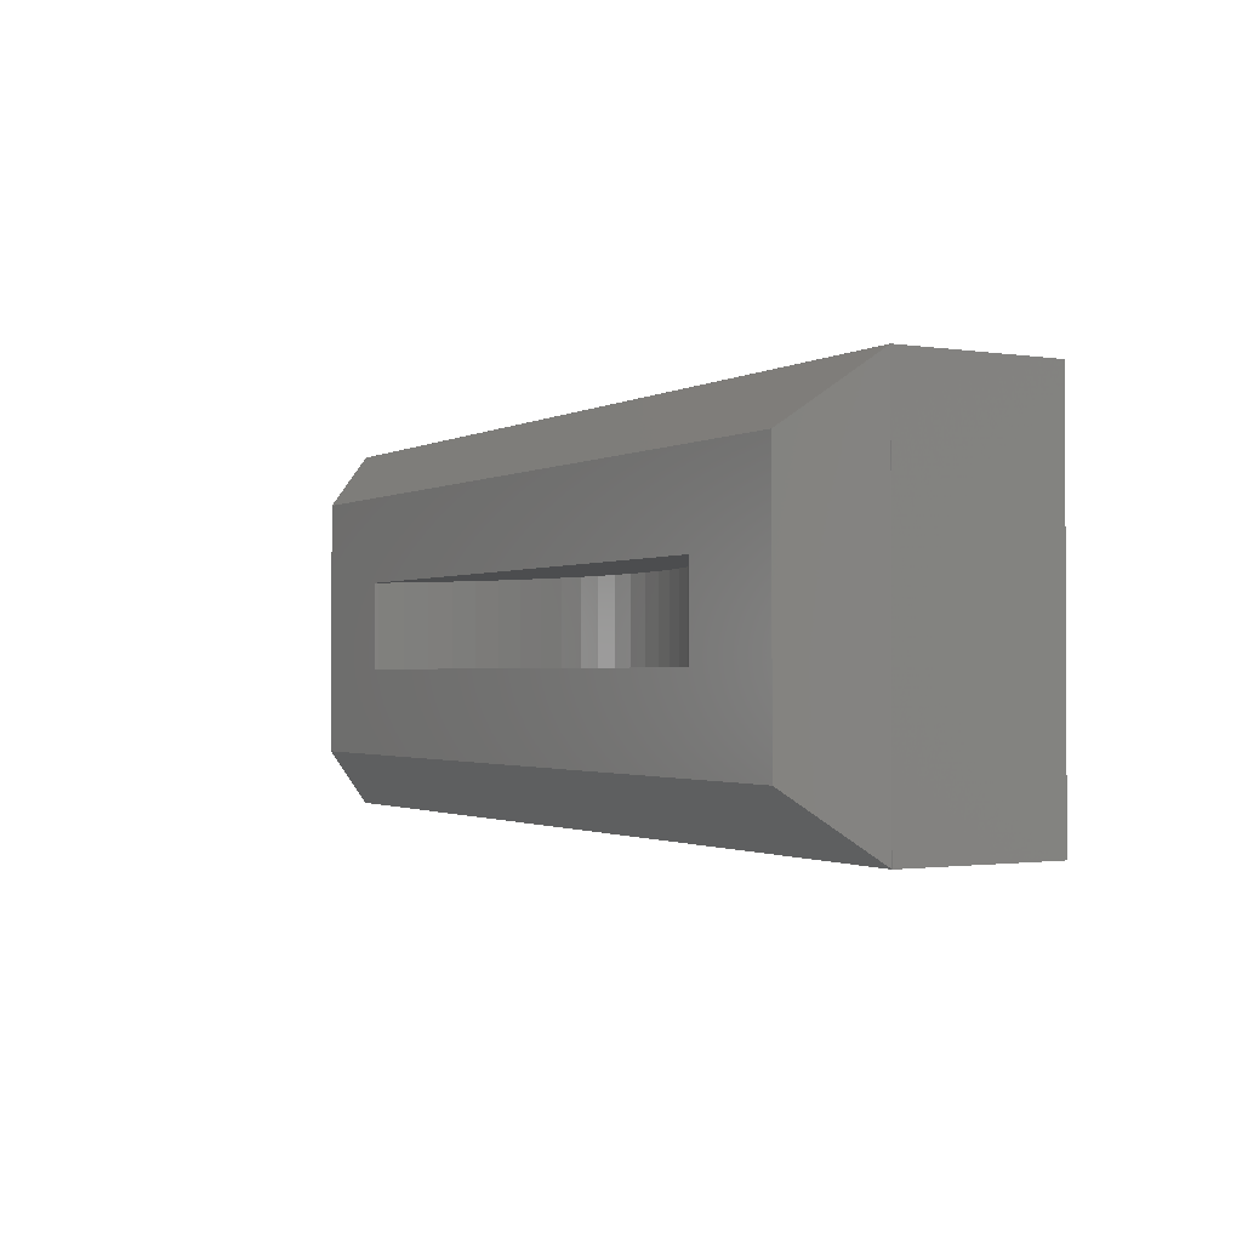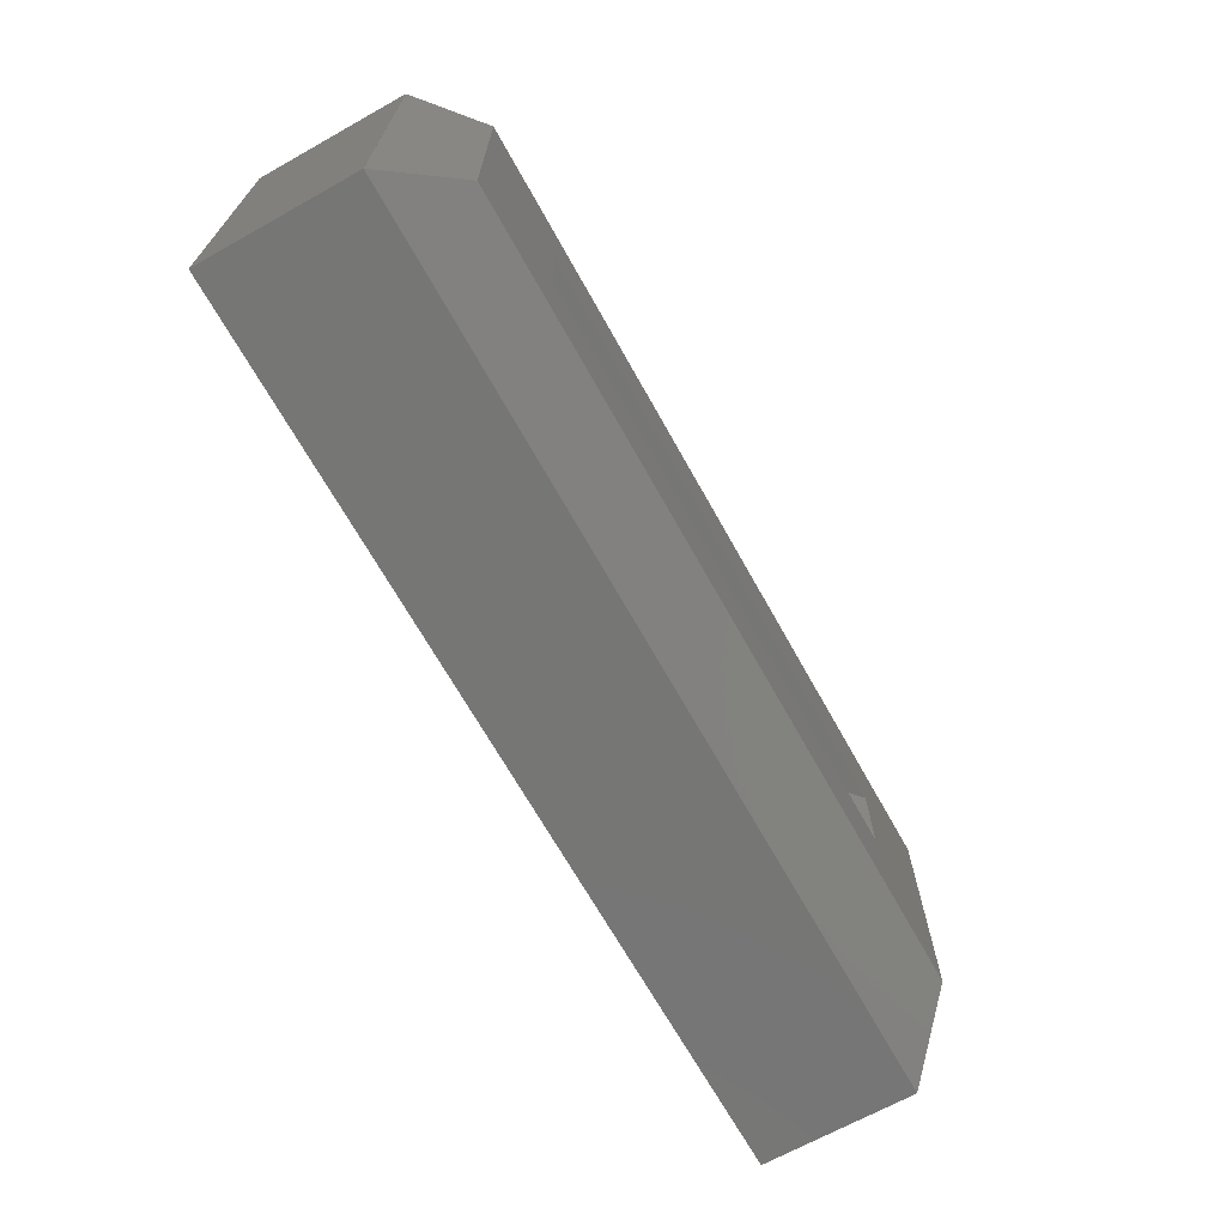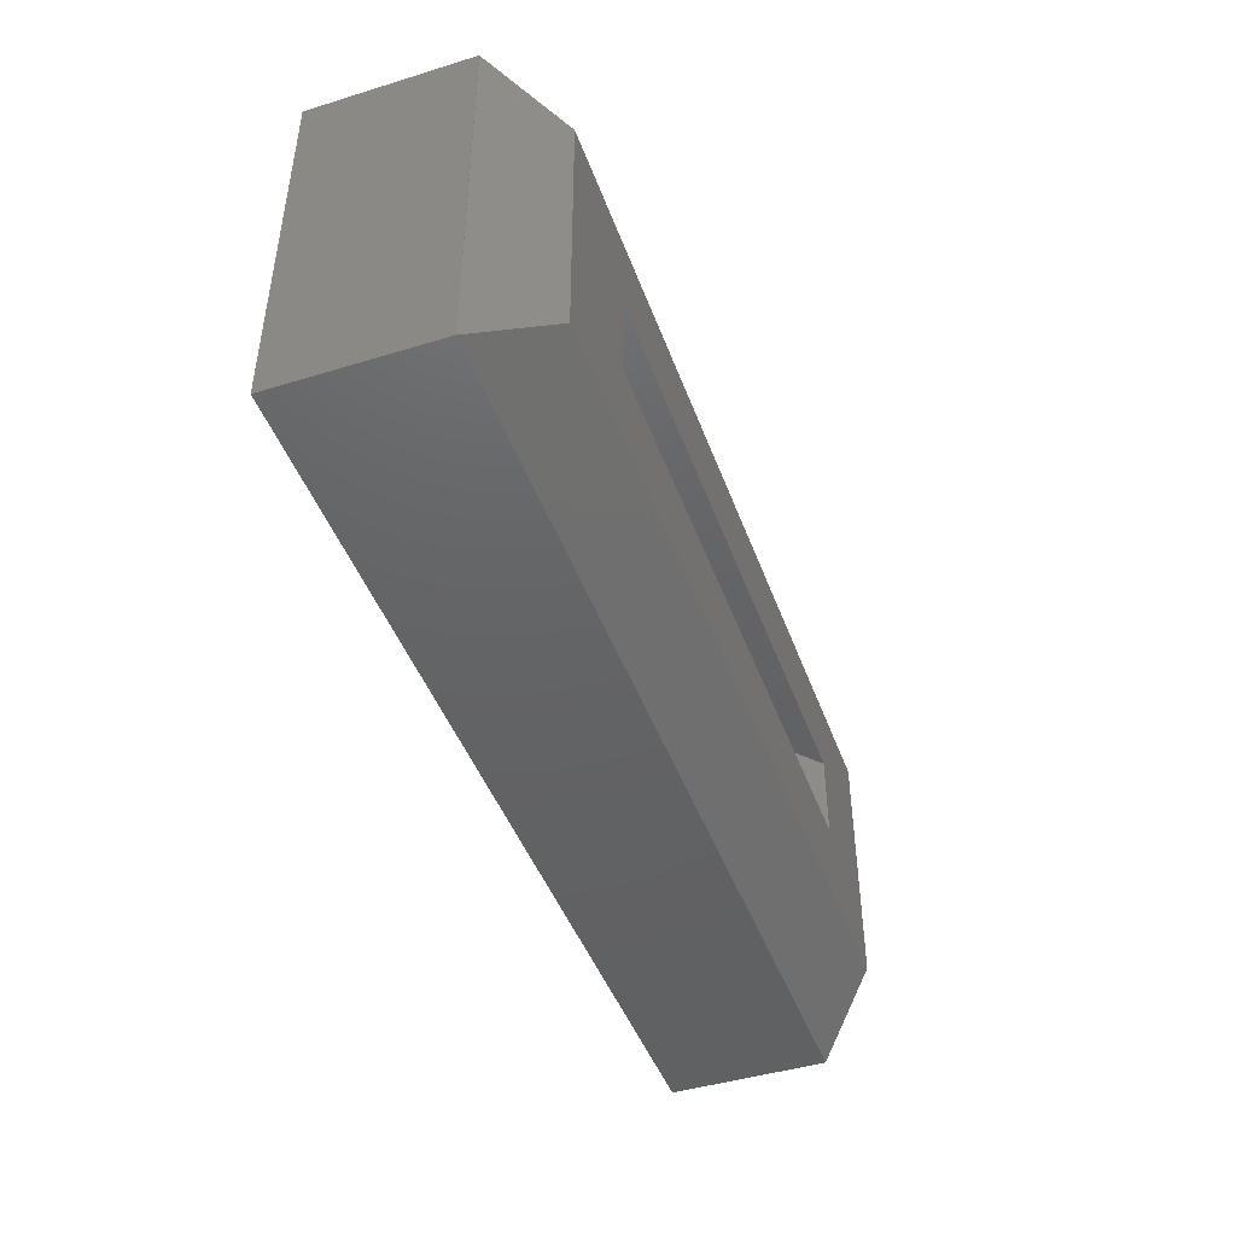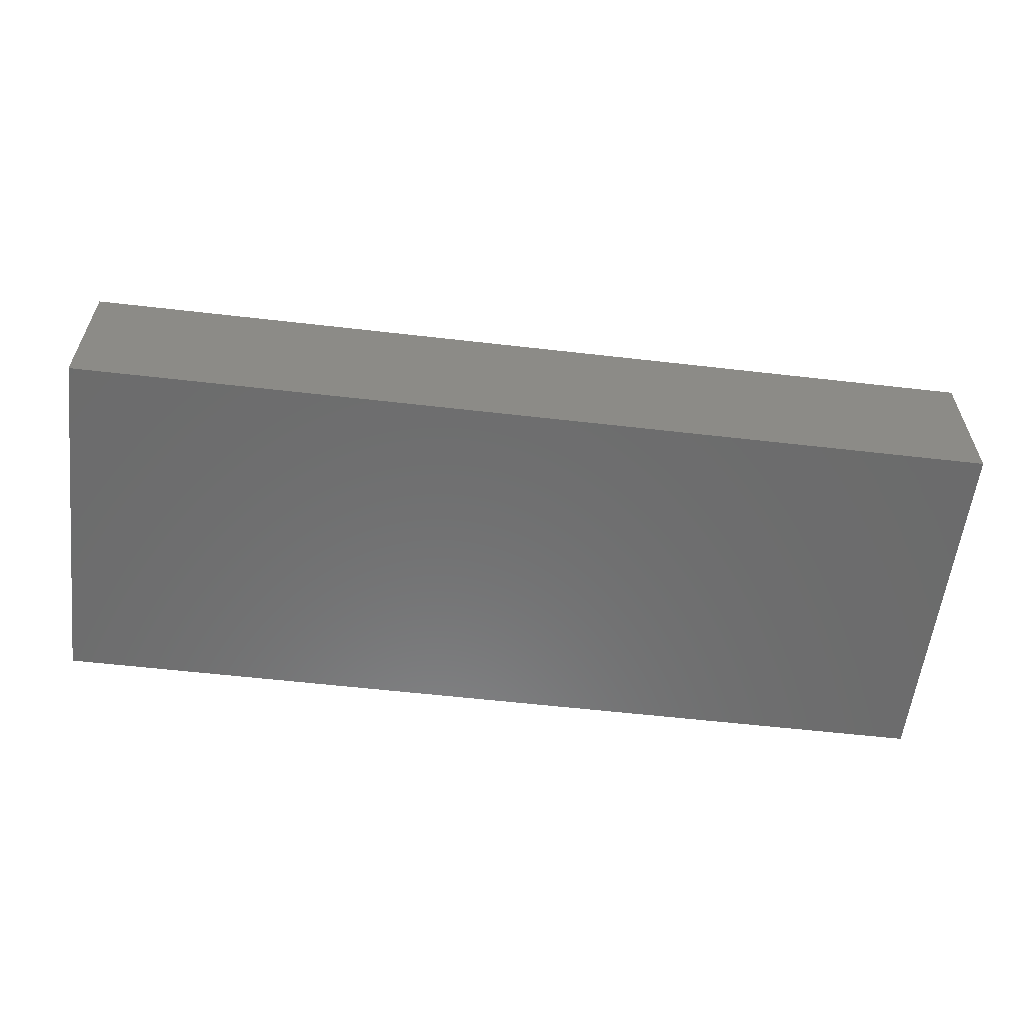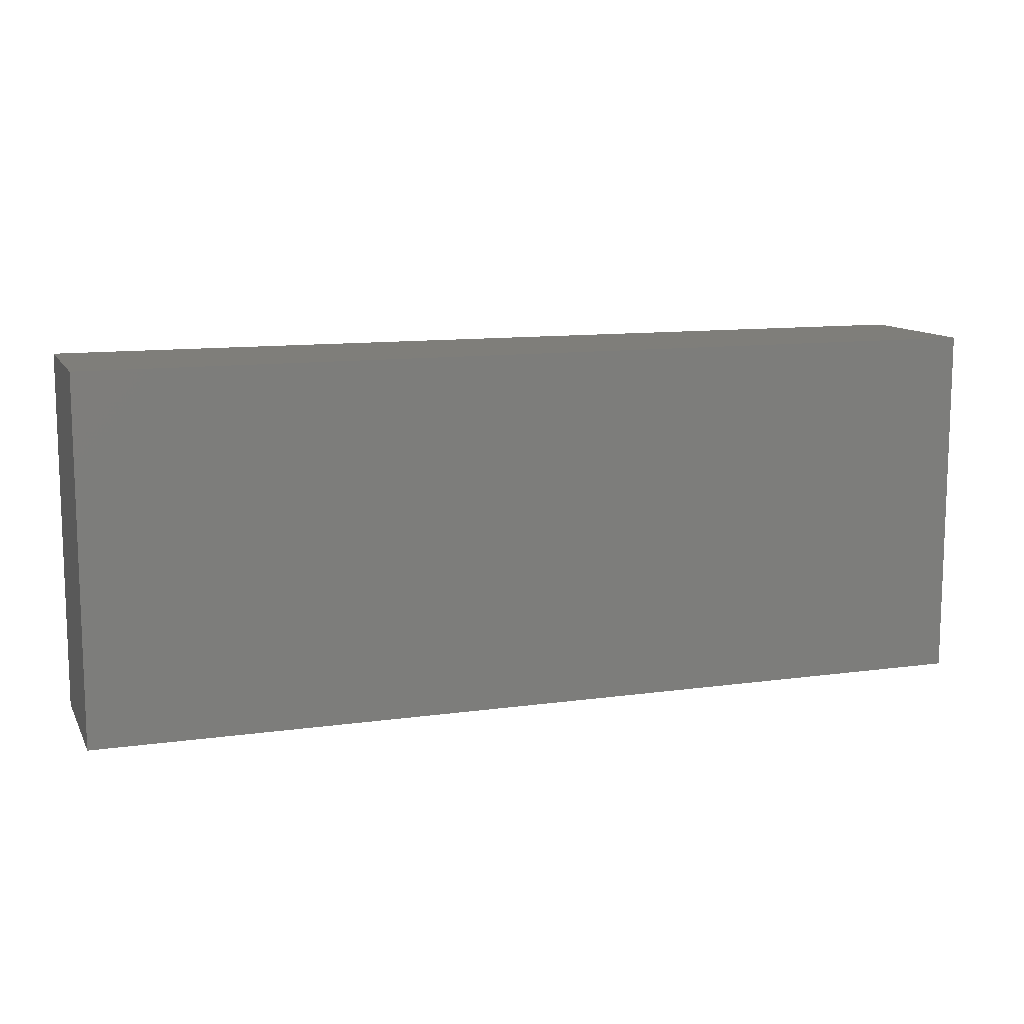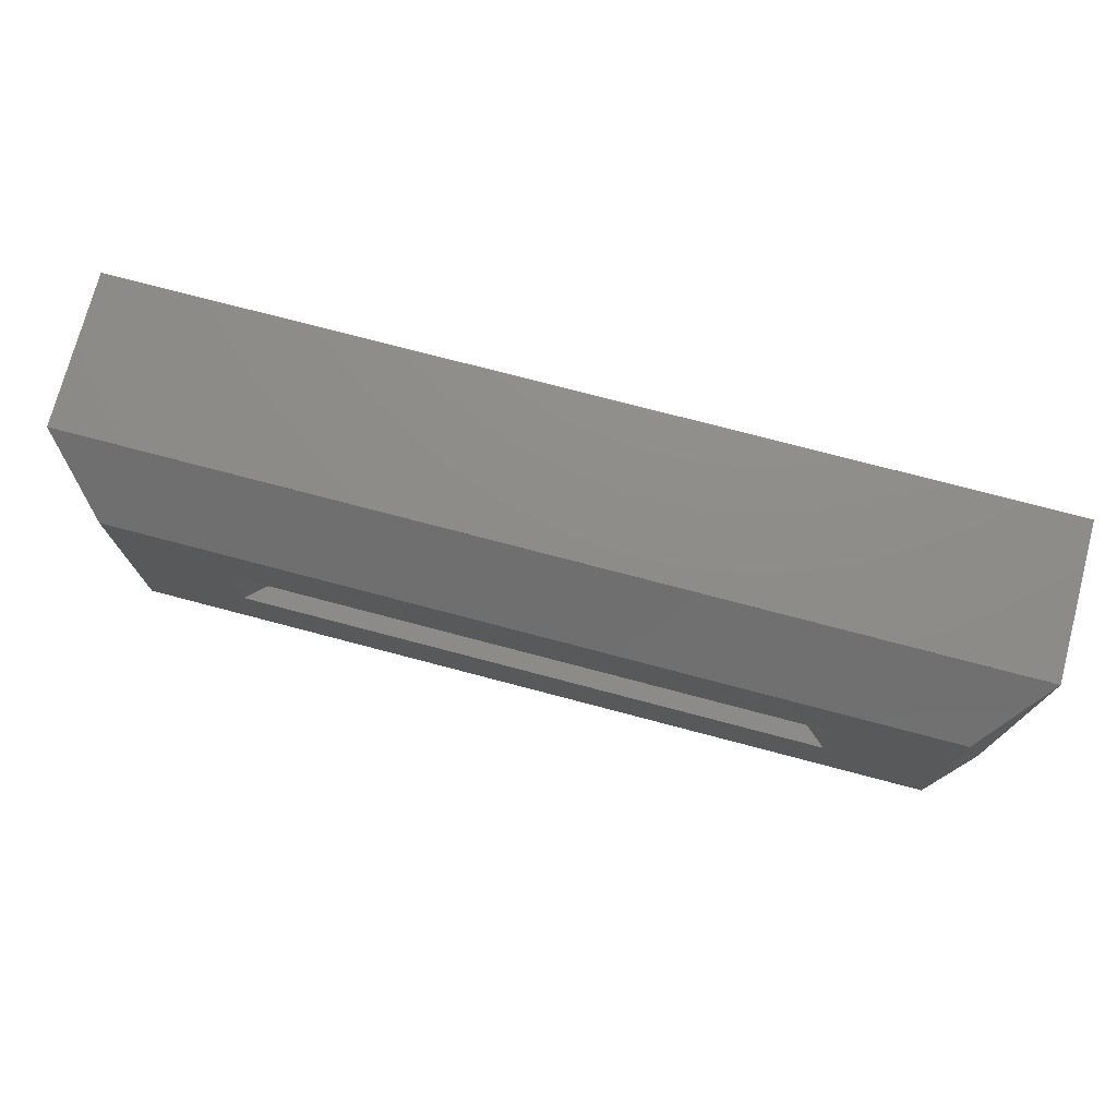
<metadata>
{"format":"stl","ext":"stl","renderer":"f3d","projection":"perspective","resolution":1024,"background":"white","views":[{"elev":-1.4,"azim":60.7,"up":"+Y"},{"elev":-68.2,"azim":-60.8,"up":"+Y"},{"elev":-45.1,"azim":-70.5,"up":"+Y"},{"elev":-58.2,"azim":173.2,"up":"+Z"},{"elev":11.3,"azim":161.1,"up":"+Y"},{"elev":74.6,"azim":14.8,"up":"+Y"}]}
</metadata>
<code>
# stl→obj: 70 verts, 136 faces
v -41 -16 -6.85
v -41 16 6.85
v -41 16 -6.85
v -41 -16 6.85
v 41 16 6.85
v 40.99 15.99 6.85
v 41 -16 6.85
v -40.99 15.99 6.85
v -40.99 -15.99 6.85
v 40.99 -15.99 6.85
v 41 16 -6.85
v 41 -16 -6.85
v -36 -11 12.24
v -36 11 12.24
v 36 -11 12.24
v 36 11 12.24
v 26.05 3.7 12.24
v -26.05 3.7 12.24
v -26.05 -3.7 12.24
v 26.05 -3.7 12.24
v 0 3.7 1.8
v 2.37 -3.7 1.874
v 2.37 3.7 1.874
v 0 -3.7 1.8
v -25.84 -3.7 12.03
v -25.84 3.7 12.03
v -13.9 3.7 4.451
v -11.67 -3.7 3.648
v -11.67 3.7 3.648
v -13.9 -3.7 4.451
v -24.06 3.7 10.46
v 24.06 3.7 10.46
v 25.84 3.7 12.03
v -22.19 3.7 9.01
v 22.19 3.7 9.01
v -20.23 3.7 7.677
v 20.23 3.7 7.677
v -18.19 3.7 6.469
v 18.19 3.7 6.469
v -16.07 3.7 5.393
v 16.07 3.7 5.393
v 13.9 3.7 4.451
v 11.67 3.7 3.648
v -9.388 3.7 2.986
v 9.388 3.7 2.986
v -7.074 3.7 2.469
v 7.074 3.7 2.469
v -4.731 3.7 2.098
v 4.731 3.7 2.098
v -2.37 3.7 1.874
v 24.06 -3.7 10.46
v 25.84 -3.7 12.03
v -24.06 -3.7 10.46
v 22.19 -3.7 9.01
v -22.19 -3.7 9.01
v 20.23 -3.7 7.677
v -20.23 -3.7 7.677
v 18.19 -3.7 6.469
v -18.19 -3.7 6.469
v 16.07 -3.7 5.393
v -16.07 -3.7 5.393
v 13.9 -3.7 4.451
v 11.67 -3.7 3.648
v 9.388 -3.7 2.986
v -9.388 -3.7 2.986
v 7.074 -3.7 2.469
v -7.074 -3.7 2.469
v 4.731 -3.7 2.098
v -4.731 -3.7 2.098
v -2.37 -3.7 1.874
f 1 2 3
f 2 1 4
f 5 6 7
f 5 8 6
f 8 2 9
f 2 8 5
f 10 7 6
f 9 7 10
f 9 4 7
f 4 9 2
f 7 11 5
f 11 7 12
f 11 2 5
f 2 11 3
f 1 11 12
f 11 1 3
f 1 7 4
f 7 1 12
f 8 13 14
f 13 8 9
f 9 15 13
f 15 9 10
f 6 14 16
f 14 6 8
f 16 17 15
f 16 18 17
f 18 14 19
f 14 18 16
f 20 15 17
f 19 15 20
f 19 13 15
f 13 19 14
f 15 6 16
f 6 15 10
f 21 22 23
f 22 21 24
f 18 25 26
f 25 18 19
f 27 28 29
f 28 27 30
f 31 18 26
f 18 31 17
f 32 17 31
f 17 32 33
f 34 32 31
f 34 35 32
f 36 35 34
f 36 37 35
f 38 37 36
f 38 39 37
f 40 39 38
f 40 41 39
f 27 41 40
f 27 42 41
f 29 42 27
f 29 43 42
f 44 43 29
f 44 45 43
f 46 45 44
f 46 47 45
f 48 47 46
f 48 49 47
f 50 49 48
f 50 23 49
f 23 50 21
f 51 20 52
f 20 51 19
f 53 19 51
f 19 53 25
f 54 53 51
f 54 55 53
f 56 55 54
f 56 57 55
f 58 57 56
f 58 59 57
f 60 59 58
f 60 61 59
f 62 61 60
f 62 30 61
f 63 30 62
f 63 28 30
f 64 28 63
f 64 65 28
f 66 65 64
f 66 67 65
f 68 67 66
f 68 69 67
f 22 69 68
f 22 70 69
f 70 22 24
f 49 66 47
f 66 49 68
f 47 64 45
f 64 47 66
f 37 54 35
f 54 37 56
f 39 56 37
f 56 39 58
f 42 60 41
f 60 42 62
f 46 69 48
f 69 46 67
f 36 59 38
f 59 36 57
f 44 67 46
f 67 44 65
f 23 68 49
f 68 23 22
f 45 63 43
f 63 45 64
f 43 62 42
f 62 43 63
f 35 51 32
f 51 35 54
f 32 52 33
f 52 32 51
f 33 20 17
f 20 33 52
f 41 58 39
f 58 41 60
f 26 53 31
f 53 26 25
f 31 55 34
f 55 31 53
f 34 57 36
f 57 34 55
f 38 61 40
f 61 38 59
f 40 30 27
f 30 40 61
f 29 65 44
f 65 29 28
f 48 70 50
f 70 48 69
f 50 24 21
f 24 50 70

</code>
